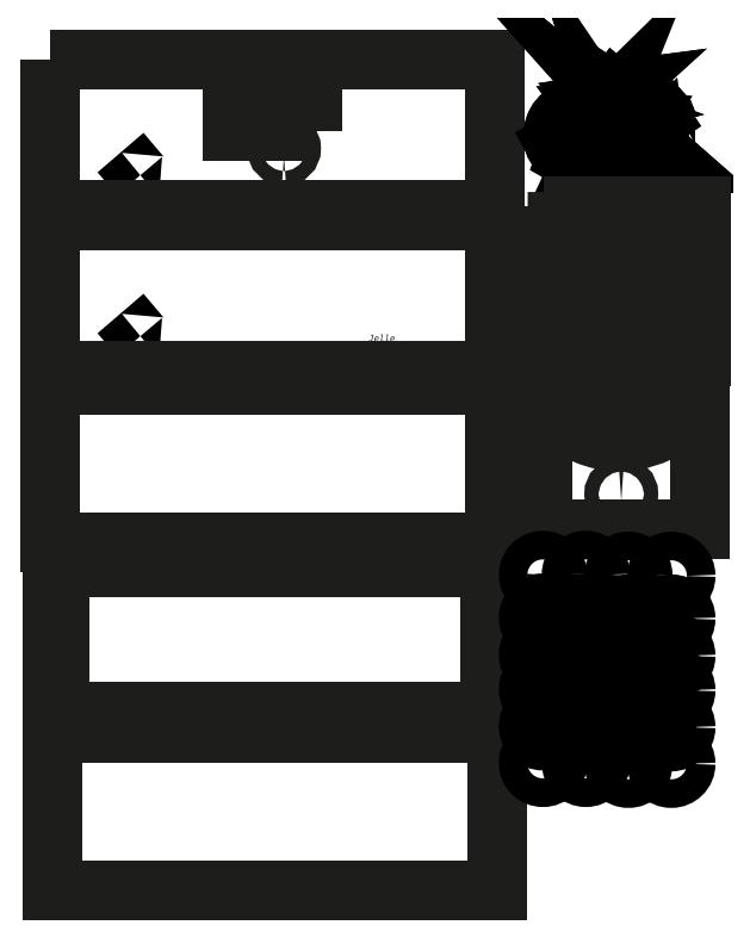
<metadata>
{"format":"dxf","ext":"dxf","renderer":"ezdxf+matplotlib","layout":"modelspace","background":"white","min_lineweight":24,"dpi":150}
</metadata>
<code>
0
SECTION
2
ENTITIES
0
SPLINE
8
laser laag
210
0
220
0
230
1
70
     9
71
     3
72
    17
73
    13
74
     0
42
1e-10
43
1e-10
40
0
40
0
40
0
40
0
40
1
40
1
40
1
40
2
40
2
40
2
40
3
40
3
40
3
40
4
40
4
40
4
40
4
10
31.02
20
-137.9
30
0
10
30.86
20
-138.1
30
0
10
30.71
20
-138.2
30
0
10
30.55
20
-138.3
30
0
10
30.51
20
-138.3
30
0
10
30.46
20
-138.2
30
0
10
30.42
20
-138.2
30
0
10
30.57
20
-138
30
0
10
30.73
20
-137.9
30
0
10
30.88
20
-137.8
30
0
10
30.93
20
-137.8
30
0
10
30.97
20
-137.9
30
0
10
31.02
20
-137.9
30
0
0
MTEXT
8
laser laag
10
190.3
20
-268.9
30
0
40
0.2
41
0
46
0
71
     7
72
     1
1
\C250;\c1776925;\FArial Bold|b1|i0|c1;\H4.496;\W1;Jelle Cleas 2022-2023
73
     1
44
1
0
SPLINE
8
cut laag
210
0
220
0
230
1
70
    11
71
     3
72
    17
73
    13
74
     0
42
1e-10
43
1e-10
40
0
40
0
40
0
40
0
40
1
40
1
40
1
40
2
40
2
40
2
40
3
40
3
40
3
40
4
40
4
40
4
40
4
10
150.7
20
-106.9
30
0
10
150.7
20
-106.9
30
0
10
95.73
20
-106.9
30
0
10
95.73
20
-106.9
30
0
10
95.73
20
-106.9
30
0
10
95.73
20
-81.92
30
0
10
95.73
20
-81.92
30
0
10
95.73
20
-81.92
30
0
10
150.7
20
-81.92
30
0
10
150.7
20
-81.92
30
0
10
150.7
20
-81.92
30
0
10
150.7
20
-106.9
30
0
10
150.7
20
-106.9
30
0
0
SPLINE
8
cut laag
210
0
220
0
230
1
70
    11
71
     3
72
    17
73
    13
74
     0
42
1e-10
43
1e-10
40
0
40
0
40
0
40
0
40
1
40
1
40
1
40
2
40
2
40
2
40
3
40
3
40
3
40
4
40
4
40
4
40
4
10
131.2
20
-124.3
30
0
10
128.5
20
-124.3
30
0
10
126.2
20
-122
30
0
10
126.2
20
-119.3
30
0
10
126.2
20
-116.5
30
0
10
128.5
20
-114.3
30
0
10
131.2
20
-114.3
30
0
10
134
20
-114.3
30
0
10
136.2
20
-116.5
30
0
10
136.2
20
-119.3
30
0
10
136.2
20
-122
30
0
10
134
20
-124.3
30
0
10
131.2
20
-124.3
30
0
0
SPLINE
8
cut laag
210
0
220
0
230
1
70
    11
71
     3
72
    17
73
    13
74
     0
42
1e-10
43
1e-10
40
0
40
0
40
0
40
0
40
1
40
1
40
1
40
2
40
2
40
2
40
3
40
3
40
3
40
4
40
4
40
4
40
4
10
-31.77
20
-56.94
30
0
10
-31.77
20
-56.94
30
0
10
-31.77
20
-161.9
30
0
10
-31.77
20
-161.9
30
0
10
-31.77
20
-161.9
30
0
10
278.2
20
-161.9
30
0
10
278.2
20
-161.9
30
0
10
278.2
20
-161.9
30
0
10
278.2
20
-56.94
30
0
10
278.2
20
-56.94
30
0
10
278.2
20
-56.94
30
0
10
-31.77
20
-56.94
30
0
10
-31.77
20
-56.94
30
0
0
INSERT
8
cut laag
2
Block_0
10
0
20
0
30
0
0
SPLINE
8
cut laag
210
0
220
0
230
1
70
     9
71
     3
72
    17
73
    13
74
     0
42
1e-10
43
1e-10
40
0
40
0
40
0
40
0
40
1
40
1
40
1
40
2
40
2
40
2
40
3
40
3
40
3
40
4
40
4
40
4
40
4
10
31.02
20
-250.3
30
0
10
30.86
20
-250.4
30
0
10
30.71
20
-250.6
30
0
10
30.55
20
-250.7
30
0
10
30.51
20
-250.6
30
0
10
30.46
20
-250.6
30
0
10
30.42
20
-250.5
30
0
10
30.57
20
-250.4
30
0
10
30.73
20
-250.3
30
0
10
30.88
20
-250.1
30
0
10
30.93
20
-250.2
30
0
10
30.97
20
-250.3
30
0
10
31.02
20
-250.3
30
0
0
SPLINE
8
cut laag
210
0
220
0
230
1
70
    11
71
     3
72
    17
73
    13
74
     0
42
1e-10
43
1e-10
40
0
40
0
40
0
40
0
40
1
40
1
40
1
40
2
40
2
40
2
40
3
40
3
40
3
40
4
40
4
40
4
40
4
10
-31.77
20
-169.3
30
0
10
-31.77
20
-169.3
30
0
10
-31.77
20
-274.3
30
0
10
-31.77
20
-274.3
30
0
10
-31.77
20
-274.3
30
0
10
278.2
20
-274.3
30
0
10
278.2
20
-274.3
30
0
10
278.2
20
-274.3
30
0
10
278.2
20
-169.3
30
0
10
278.2
20
-169.3
30
0
10
278.2
20
-169.3
30
0
10
-31.77
20
-169.3
30
0
10
-31.77
20
-169.3
30
0
0
LWPOLYLINE
8
cut laag
90
        4
70
     1
43
0
10
278.2
20
-394.2
10
-31.77
20
-394.2
10
-31.77
20
-284.2
10
278.2
20
-284.2
0
SPLINE
8
cut laag
210
0
220
0
230
1
70
     9
71
     3
72
    17
73
    13
74
     0
42
1e-10
43
1e-10
40
0
40
0
40
0
40
0
40
1
40
1
40
1
40
2
40
2
40
2
40
3
40
3
40
3
40
4
40
4
40
4
40
4
10
412.1
20
-184.7
30
0
10
361
20
-224.9
30
0
10
322.1
20
-184.9
30
0
10
322.1
20
-184.9
30
0
10
322.1
20
-184.9
30
0
10
322.1
20
-170.5
30
0
10
322.1
20
-170.5
30
0
10
322.1
20
-170.5
30
0
10
412.1
20
-170.5
30
0
10
412.1
20
-170.5
30
0
10
412.1
20
-170.5
30
0
10
412.1
20
-184.7
30
0
10
412.1
20
-184.7
30
0
0
SPLINE
8
cut laag
210
0
220
0
230
1
70
    11
71
     3
72
    17
73
    13
74
     0
42
1e-10
43
1e-10
40
0
40
0
40
0
40
0
40
1
40
1
40
1
40
2
40
2
40
2
40
3
40
3
40
3
40
4
40
4
40
4
40
4
10
391.1
20
-244.2
30
0
10
391.1
20
-244.2
30
0
10
343.1
20
-244.2
30
0
10
343.1
20
-244.2
30
0
10
343.1
20
-244.2
30
0
10
343.1
20
-214.2
30
0
10
343.1
20
-214.2
30
0
10
343.1
20
-214.2
30
0
10
391.1
20
-214.2
30
0
10
391.1
20
-214.2
30
0
10
391.1
20
-214.2
30
0
10
391.1
20
-244.2
30
0
10
391.1
20
-244.2
30
0
0
SPLINE
8
cut laag
210
0
220
0
230
1
70
    11
71
     3
72
    17
73
    13
74
     0
42
1e-10
43
1e-10
40
0
40
0
40
0
40
0
40
1
40
1
40
1
40
2
40
2
40
2
40
3
40
3
40
3
40
4
40
4
40
4
40
4
10
312.1
20
-159.3
30
0
10
312.1
20
-159.3
30
0
10
312.1
20
-264.3
30
0
10
312.1
20
-264.3
30
0
10
312.1
20
-264.3
30
0
10
422.1
20
-264.3
30
0
10
422.1
20
-264.3
30
0
10
422.1
20
-264.3
30
0
10
422.1
20
-159.3
30
0
10
422.1
20
-159.3
30
0
10
422.1
20
-159.3
30
0
10
312.1
20
-159.3
30
0
10
312.1
20
-159.3
30
0
0
SPLINE
8
cut laag
210
0
220
0
230
1
70
     9
71
     3
72
    17
73
    13
74
     0
42
1e-10
43
1e-10
40
0
40
0
40
0
40
0
40
1
40
1
40
1
40
2
40
2
40
2
40
3
40
3
40
3
40
4
40
4
40
4
40
4
10
411.6
20
-305.9
30
0
10
360.5
20
-346.1
30
0
10
321.6
20
-306.1
30
0
10
321.6
20
-306.1
30
0
10
321.6
20
-306.1
30
0
10
321.6
20
-291.7
30
0
10
321.6
20
-291.7
30
0
10
321.6
20
-291.7
30
0
10
411.6
20
-291.7
30
0
10
411.6
20
-291.7
30
0
10
411.6
20
-291.7
30
0
10
411.6
20
-305.9
30
0
10
411.6
20
-305.9
30
0
0
SPLINE
8
cut laag
210
0
220
0
230
1
70
     9
71
     3
72
    17
73
    13
74
     0
42
1e-10
43
1e-10
40
0
40
0
40
0
40
0
40
1
40
1
40
1
40
2
40
2
40
2
40
3
40
3
40
3
40
4
40
4
40
4
40
4
10
366.6
20
-365.5
30
0
10
363.9
20
-365.5
30
0
10
361.6
20
-363.3
30
0
10
361.6
20
-360.5
30
0
10
361.6
20
-357.7
30
0
10
363.9
20
-355.5
30
0
10
366.6
20
-355.5
30
0
10
369.4
20
-355.5
30
0
10
371.6
20
-357.7
30
0
10
371.6
20
-360.5
30
0
10
371.6
20
-363.3
30
0
10
369.4
20
-365.5
30
0
10
366.6
20
-365.5
30
0
0
SPLINE
8
cut laag
210
0
220
0
230
1
70
    11
71
     3
72
    17
73
    13
74
     0
42
1e-10
43
1e-10
40
0
40
0
40
0
40
0
40
1
40
1
40
1
40
2
40
2
40
2
40
3
40
3
40
3
40
4
40
4
40
4
40
4
10
311.6
20
-280.5
30
0
10
311.6
20
-280.5
30
0
10
311.6
20
-385.5
30
0
10
311.6
20
-385.5
30
0
10
311.6
20
-385.5
30
0
10
421.6
20
-385.5
30
0
10
421.6
20
-385.5
30
0
10
421.6
20
-385.5
30
0
10
421.6
20
-280.5
30
0
10
421.6
20
-280.5
30
0
10
421.6
20
-280.5
30
0
10
311.6
20
-280.5
30
0
10
311.6
20
-280.5
30
0
0
SPLINE
8
cut laag
210
0
220
0
230
1
70
    11
71
     3
72
    17
73
    13
74
     0
42
1e-10
43
1e-10
40
0
40
0
40
0
40
0
40
1
40
1
40
1
40
2
40
2
40
2
40
3
40
3
40
3
40
4
40
4
40
4
40
4
10
274.7
20
-512
30
0
10
274.7
20
-512
30
0
10
-25.33
20
-512
30
0
10
-25.33
20
-512
30
0
10
-25.33
20
-512
30
0
10
-25.33
20
-412
30
0
10
-25.33
20
-412
30
0
10
-25.33
20
-412
30
0
10
274.7
20
-412
30
0
10
274.7
20
-412
30
0
10
274.7
20
-412
30
0
10
274.7
20
-512
30
0
10
274.7
20
-512
30
0
0
SPLINE
8
cut laag
210
0
220
0
230
1
70
    11
71
     3
72
    17
73
    13
74
     0
42
1e-10
43
1e-10
40
0
40
0
40
0
40
0
40
1
40
1
40
1
40
2
40
2
40
2
40
3
40
3
40
3
40
4
40
4
40
4
40
4
10
-30.33
20
-407
30
0
10
-30.33
20
-407
30
0
10
-30.33
20
-517
30
0
10
-30.33
20
-517
30
0
10
-30.33
20
-517
30
0
10
279.7
20
-517
30
0
10
279.7
20
-517
30
0
10
279.7
20
-517
30
0
10
279.7
20
-407
30
0
10
279.7
20
-407
30
0
10
279.7
20
-407
30
0
10
-30.33
20
-407
30
0
10
-30.33
20
-407
30
0
0
SPLINE
8
cut laag
210
0
220
0
230
1
70
    11
71
     3
72
    17
73
    13
74
     0
42
1e-10
43
1e-10
40
0
40
0
40
0
40
0
40
1
40
1
40
1
40
2
40
2
40
2
40
3
40
3
40
3
40
4
40
4
40
4
40
4
10
-30.33
20
-527.3
30
0
10
-30.33
20
-527.3
30
0
10
-30.33
20
-637.3
30
0
10
-30.33
20
-637.3
30
0
10
-30.33
20
-637.3
30
0
10
279.7
20
-637.3
30
0
10
279.7
20
-637.3
30
0
10
279.7
20
-637.3
30
0
10
279.7
20
-527.3
30
0
10
279.7
20
-527.3
30
0
10
279.7
20
-527.3
30
0
10
-30.33
20
-527.3
30
0
10
-30.33
20
-527.3
30
0
0
CIRCLE
8
cut laag
10
312
20
-417
30
0
40
10
0
CIRCLE
8
cut laag
10
341.9
20
-417
30
0
40
10
0
CIRCLE
8
cut laag
10
312
20
-446.8
30
0
40
10
0
CIRCLE
8
cut laag
10
341.9
20
-446.8
30
0
40
10
0
CIRCLE
8
cut laag
10
312
20
-472.8
30
0
40
10
0
CIRCLE
8
cut laag
10
341.9
20
-472.8
30
0
40
10
0
CIRCLE
8
cut laag
10
312
20
-496.8
30
0
40
10
0
CIRCLE
8
cut laag
10
341.9
20
-496.8
30
0
40
10
0
CIRCLE
8
cut laag
10
312
20
-522.6
30
0
40
10
0
CIRCLE
8
cut laag
10
341.9
20
-522.6
30
0
40
10
0
CIRCLE
8
cut laag
10
312
20
-548.2
30
0
40
10
0
CIRCLE
8
cut laag
10
341.9
20
-548.2
30
0
40
10
0
CIRCLE
8
cut laag
10
371.6
20
-417.6
30
0
40
10
0
CIRCLE
8
cut laag
10
401.5
20
-417.6
30
0
40
10
0
CIRCLE
8
cut laag
10
371.6
20
-447.4
30
0
40
10
0
CIRCLE
8
cut laag
10
401.5
20
-447.4
30
0
40
10
0
CIRCLE
8
cut laag
10
371.6
20
-473.4
30
0
40
10
0
CIRCLE
8
cut laag
10
401.5
20
-473.4
30
0
40
10
0
CIRCLE
8
cut laag
10
371.6
20
-497.5
30
0
40
10
0
CIRCLE
8
cut laag
10
401.5
20
-497.5
30
0
40
10
0
CIRCLE
8
cut laag
10
371.6
20
-523.3
30
0
40
10
0
CIRCLE
8
cut laag
10
401.5
20
-523.3
30
0
40
10
0
CIRCLE
8
cut laag
10
371.6
20
-548.8
30
0
40
10
0
CIRCLE
8
cut laag
10
401.5
20
-548.8
30
0
40
10
0
ENDSEC
0
EOF

</code>
